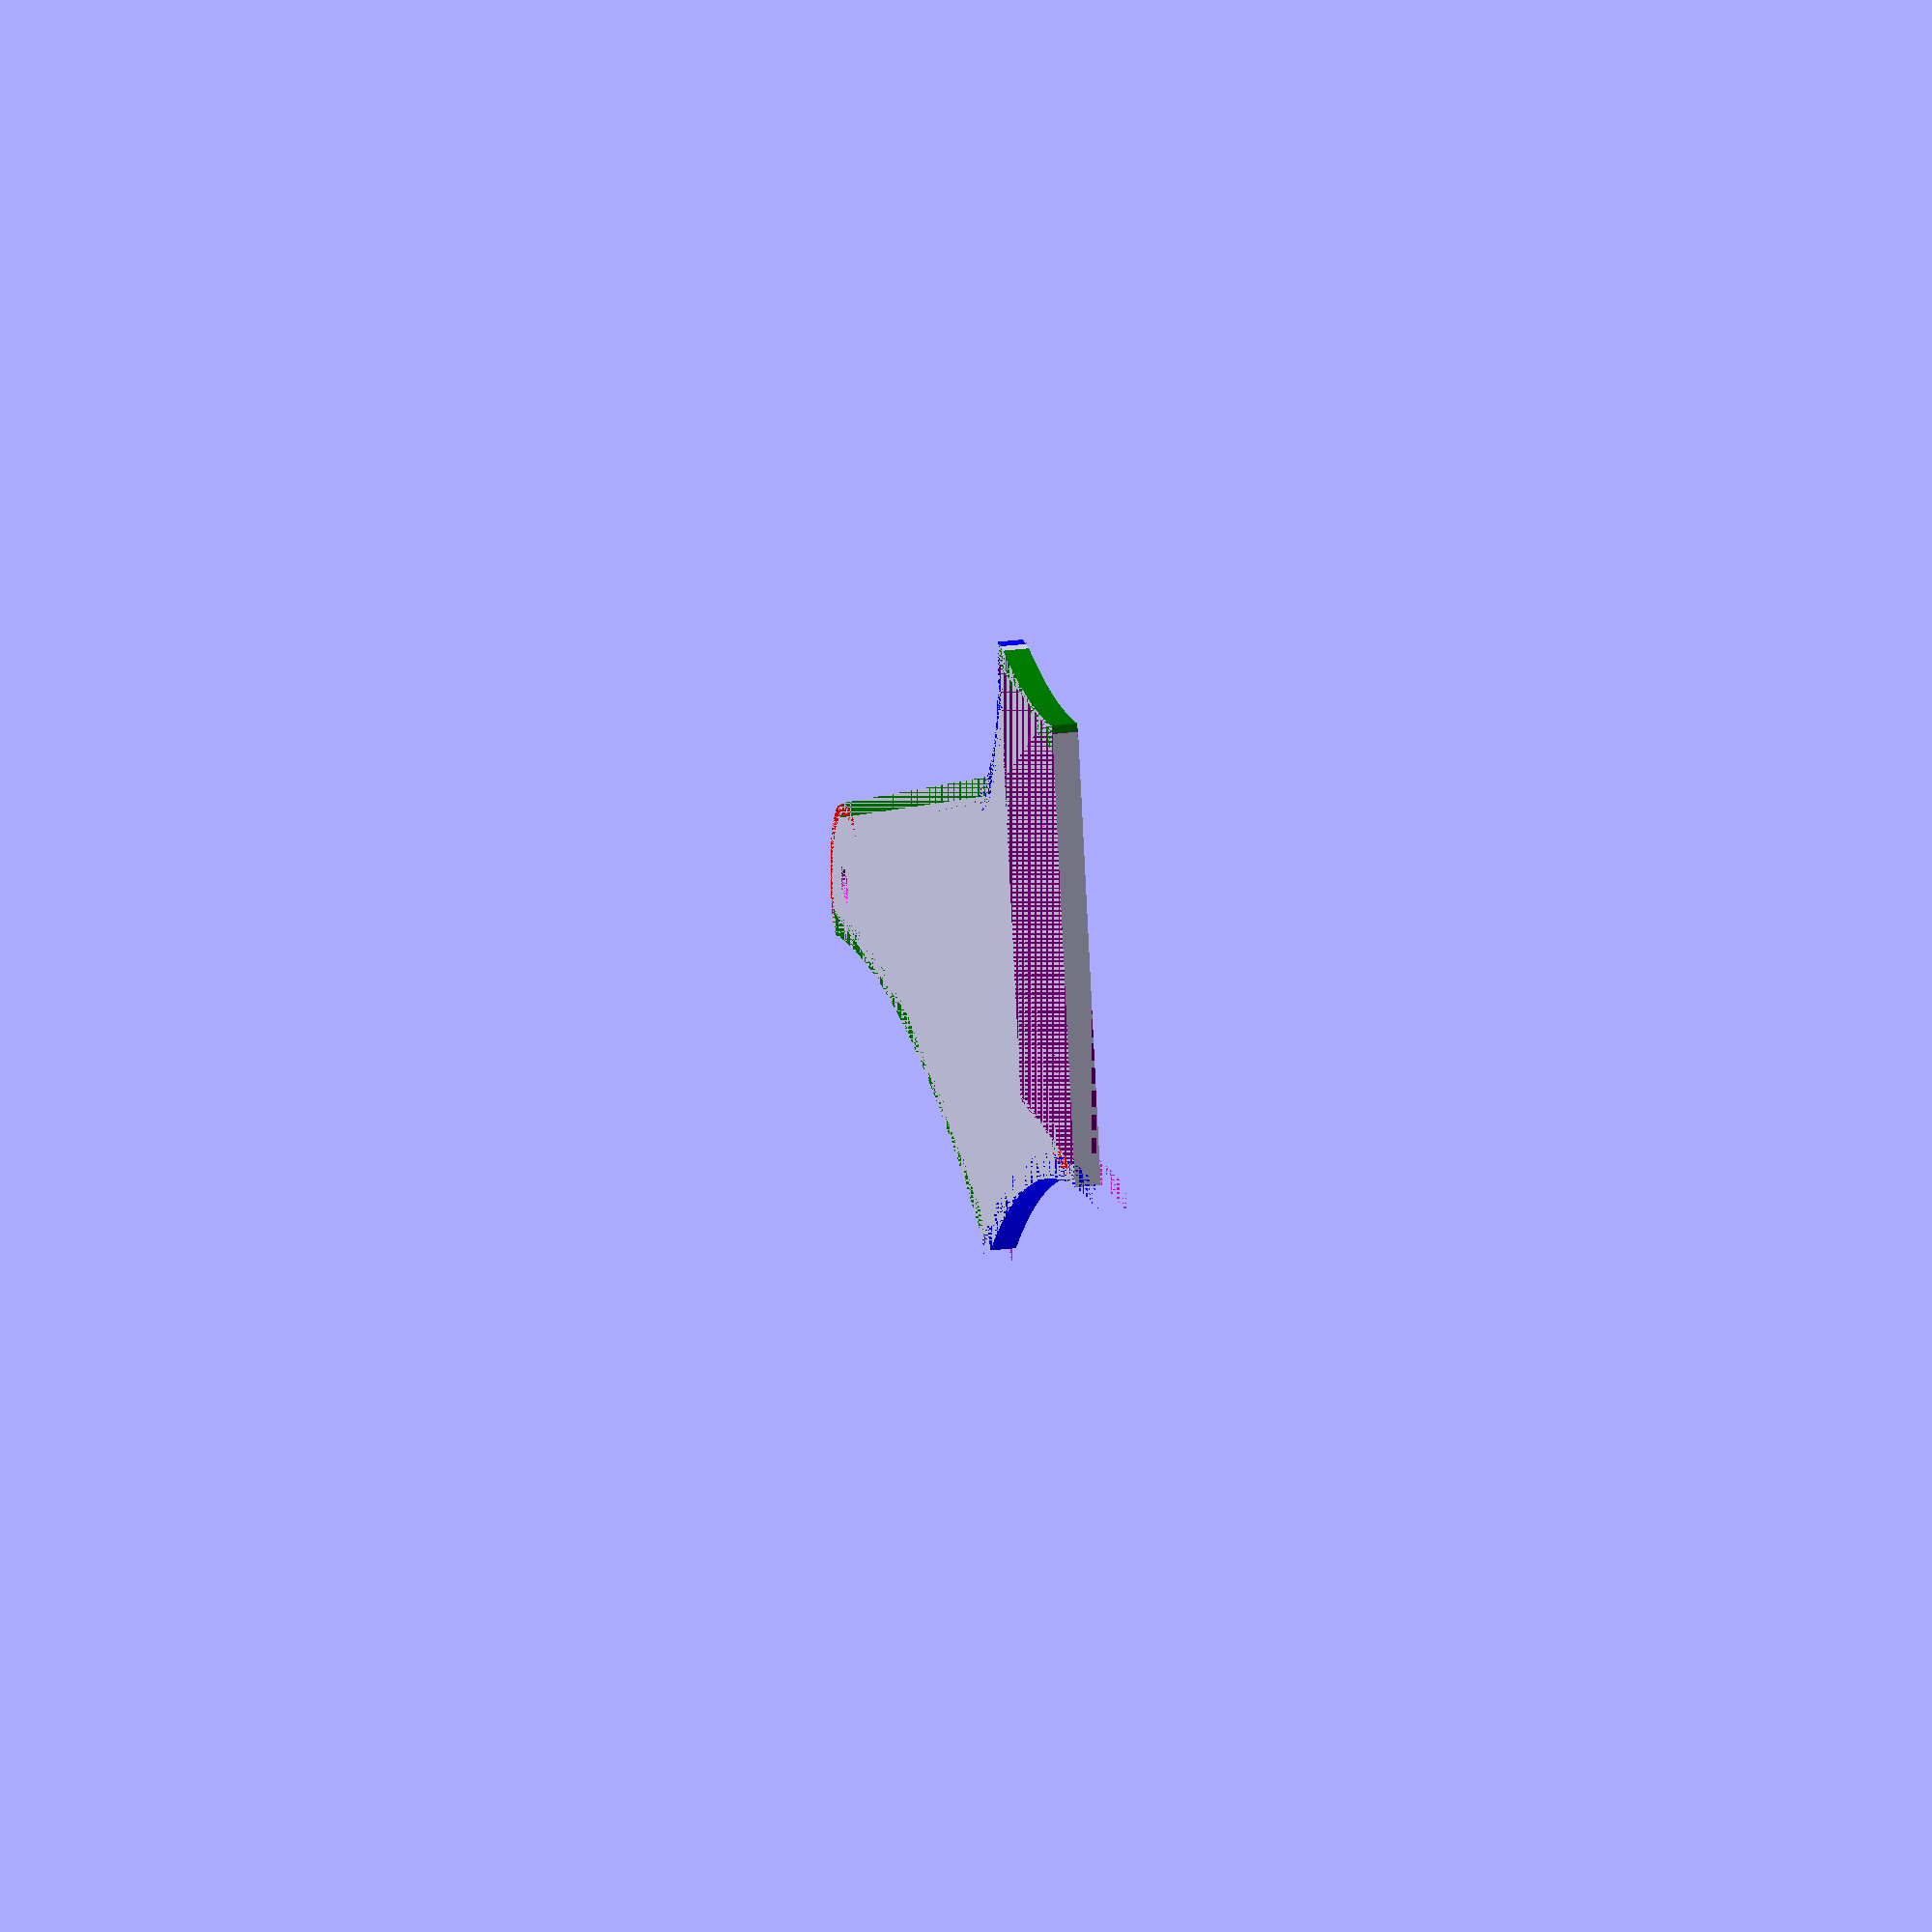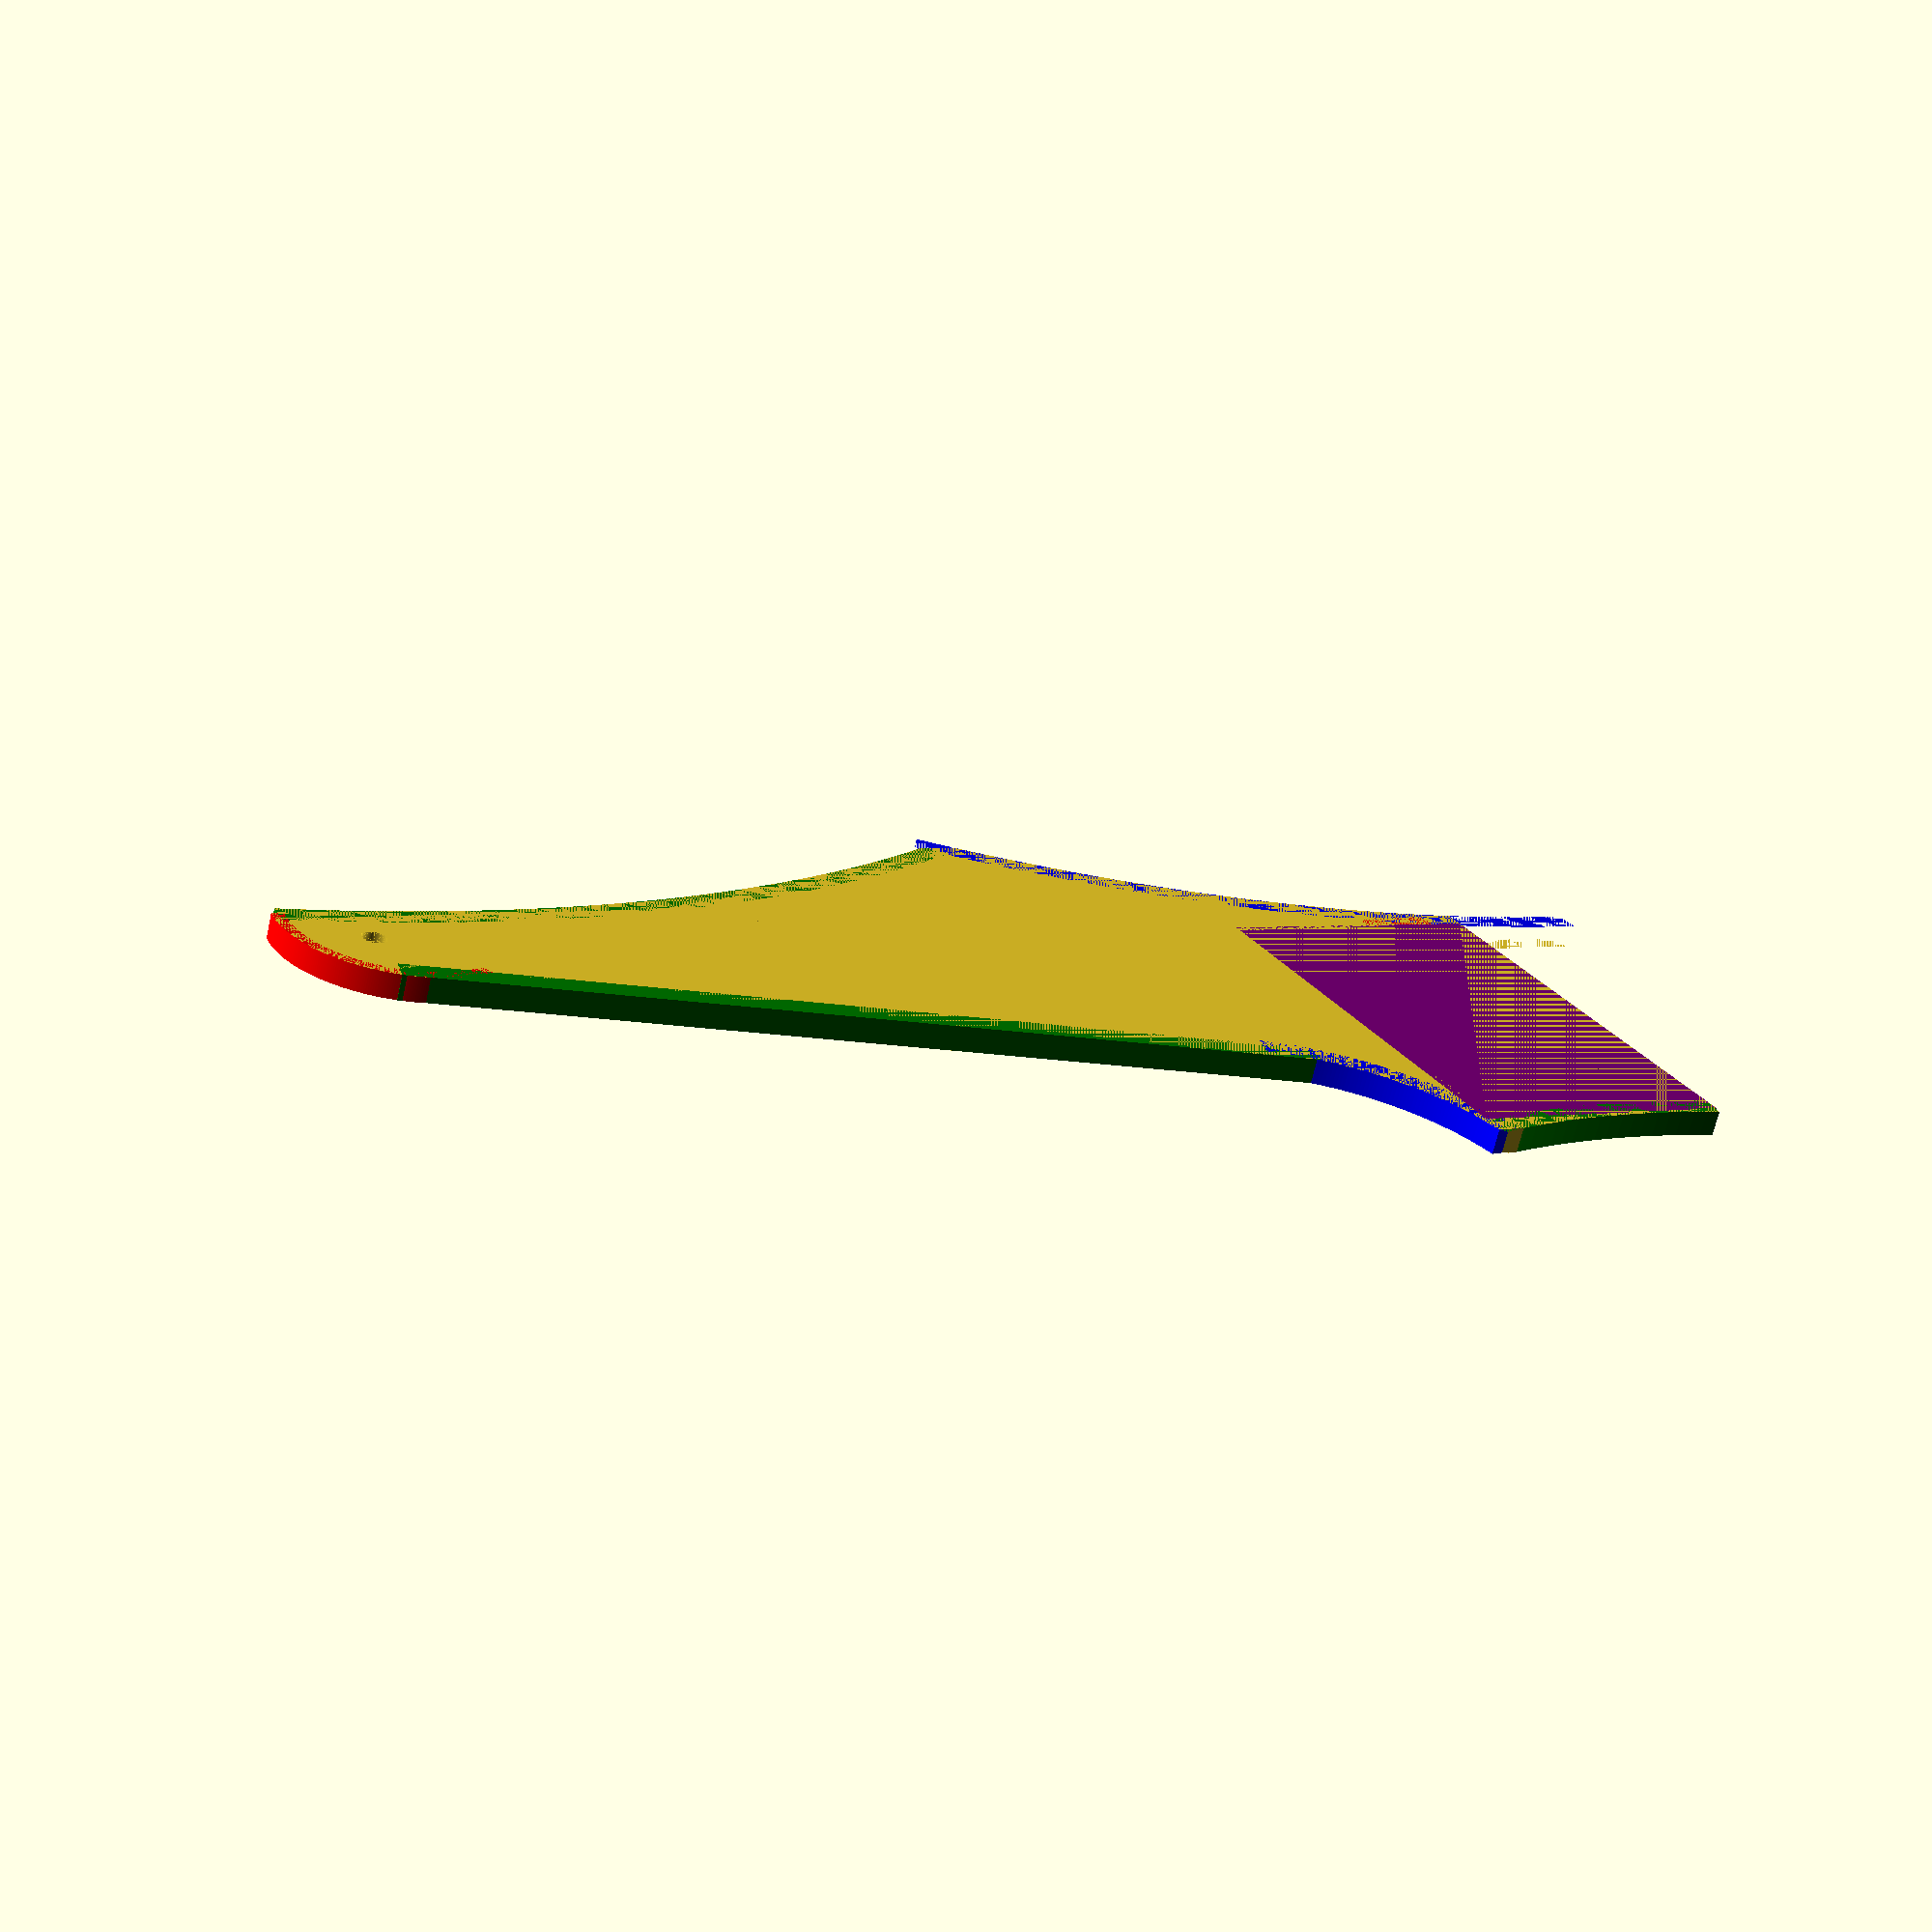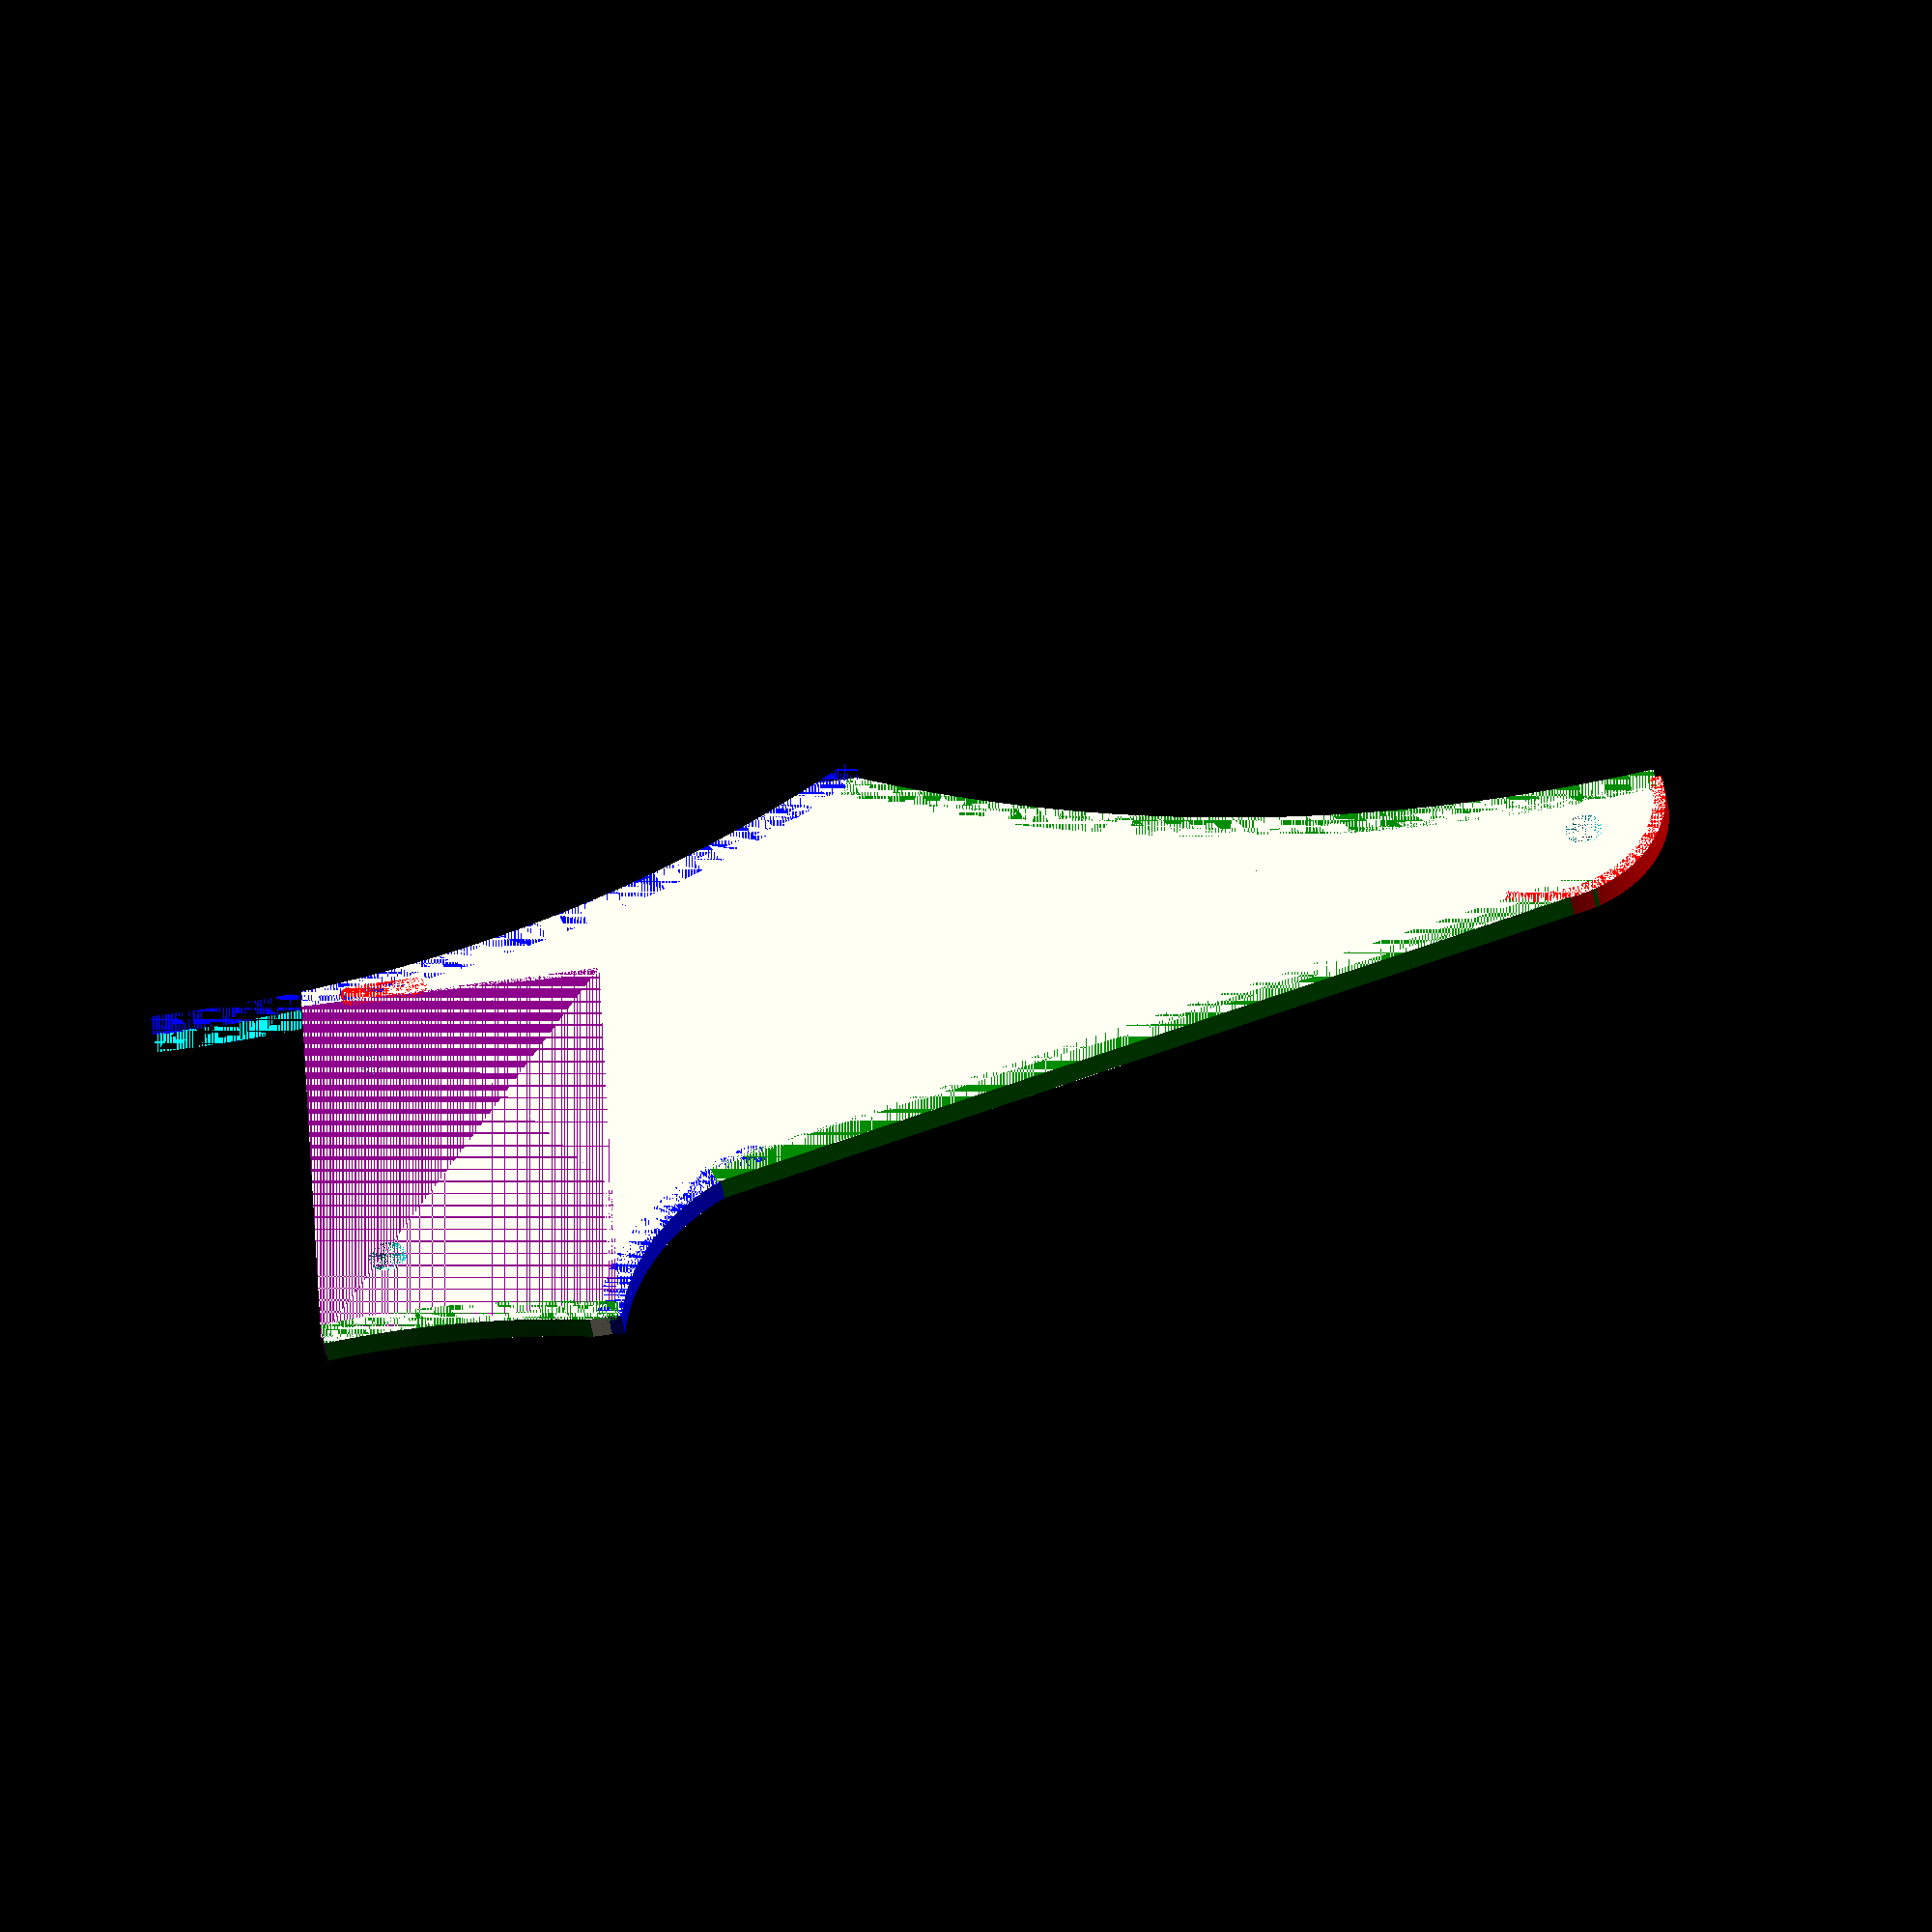
<openscad>
$fn= 360;
total_width = 117.25;
total_length = 53.48;
thickness = 2.06;

module curve(width, height, length, dh) {
    r = (pow(length/2, 2) + pow(dh, 2))/(2*dh);
    a = 2*asin((length/2)/r);
    translate([-(r -dh), 0, -width/2]) rotate([0, 0, -a/2])         rotate_extrude(angle = a) translate([r, 0, 0]) square(size = [height, width], center = true);
}

module c_curve(width, height, length, dh) {
    translate([0,height/2,thickness])
    curve(width, height,  length, dh);
}

module screw_hole() {
    cylinder(r1=2.0/2, r2=3.0/2, h=thickness, $fn=360);
}

module block() {
    cube([total_length, total_width, thickness]);
}

module border() {
    bt = 20;
    difference() {
        translate([-bt, -bt, 0]) 
        cube([total_length + bt + bt, total_width + bt + bt, thickness]);
        
        block();
    }
}

module screw_holes() {
    sll = 23.14;
    w_offset = 5.66;
    translate([sll, w_offset, 0]) screw_hole();
    translate([sll+ 20.89, w_offset, 0]) screw_hole();
    translate([15.5, 102.25,0]) screw_hole();
}

module bottom_catch() {
    difference() {
        translate([16.45, 0,0])
        color("purple")
        cube([35.25,23.70, thickness]);
        screw_holes();
    }   
}


module bottom_left_curve() {
    color("blue") 
    translate([8,15.5,0])
    rotate([0,0,17])
    c_curve(thickness , 2,  59.50, 4.75);
}

module bottom_right_curve() {
    color("green")
    
    rotate([0,0,180 - 4])
    translate([-51.2,-16.5,0])
    c_curve(thickness, 2, 23.6, 1);
}

module top_left_curve() {
    color("green")
    rotate([0,0,-9.31])
    translate([-6.5,75,0])
    c_curve(thickness, 2, 65, 4.75);
}

module tip() {
    color("red")
    translate([16.5,101.5,0])
    rotate(40)
    c_curve(thickness, 1, 16.16, 5);
}

module mid_right_curve()  translate([0,0,0]); {
    color("blue")
    translate([45,30,0])
    rotate([0,0,180+50])
    c_curve(thickness, 2, 20.16, 3);
}

module mid_strait() {
    color("green")
    translate([40.75,32,0])
    rotate([0,0,180-75.15])
    cube([73.4, 2, thickness]);
}

module basic() {
    cylinder(r1=1,r2=1,h=thickness);
}
module fill() {
    color("red")
    hull() {
        translate([16,4,0])
        basic();
        
        translate([16,9,0])
        basic();
    }

    hull() {
        
        translate([16, 8,0])
        basic();
        
        translate([3,44,0])
        basic();
        
        translate([20,102,0])
        basic();
        
        translate([40,25,0])
        basic();
    }
    
    hull() {
        translate([2, 44, 0])
        basic();
        
        translate([3.5, 40, 0])
        basic();
    }
    
    
    hull() {
        translate([47,24,0])
        basic();
        
        translate([40,24,0])
        basic();
        
        translate([39,30,0])
        basic();
    }
    

    hull() {
        translate([13, 107, 0])
        basic();
        translate([12, 65, 0])
        basic();
        translate([18, 106, 0])
        basic();
        
        translate([20, 103, 0])
        basic();
    }
    
}

module fill_with_catch() {
    difference() {
        fill();
        translate([15.5, 102.25,0])
        screw_hole();
    }
}

module unclean_final() {
    
    bottom_catch();
    bottom_left_curve();
    bottom_right_curve();
    top_left_curve();
    mid_right_curve();
    mid_strait();
    fill_with_catch();
    tip();
}



module clean_final() {
    difference() {
        unclean_final();
        border();
    }
}

clean_final();




</openscad>
<views>
elev=151.1 azim=74.7 roll=100.6 proj=o view=solid
elev=68.1 azim=121.2 roll=167.3 proj=p view=wireframe
elev=41.8 azim=87.5 roll=8.4 proj=o view=wireframe
</views>
